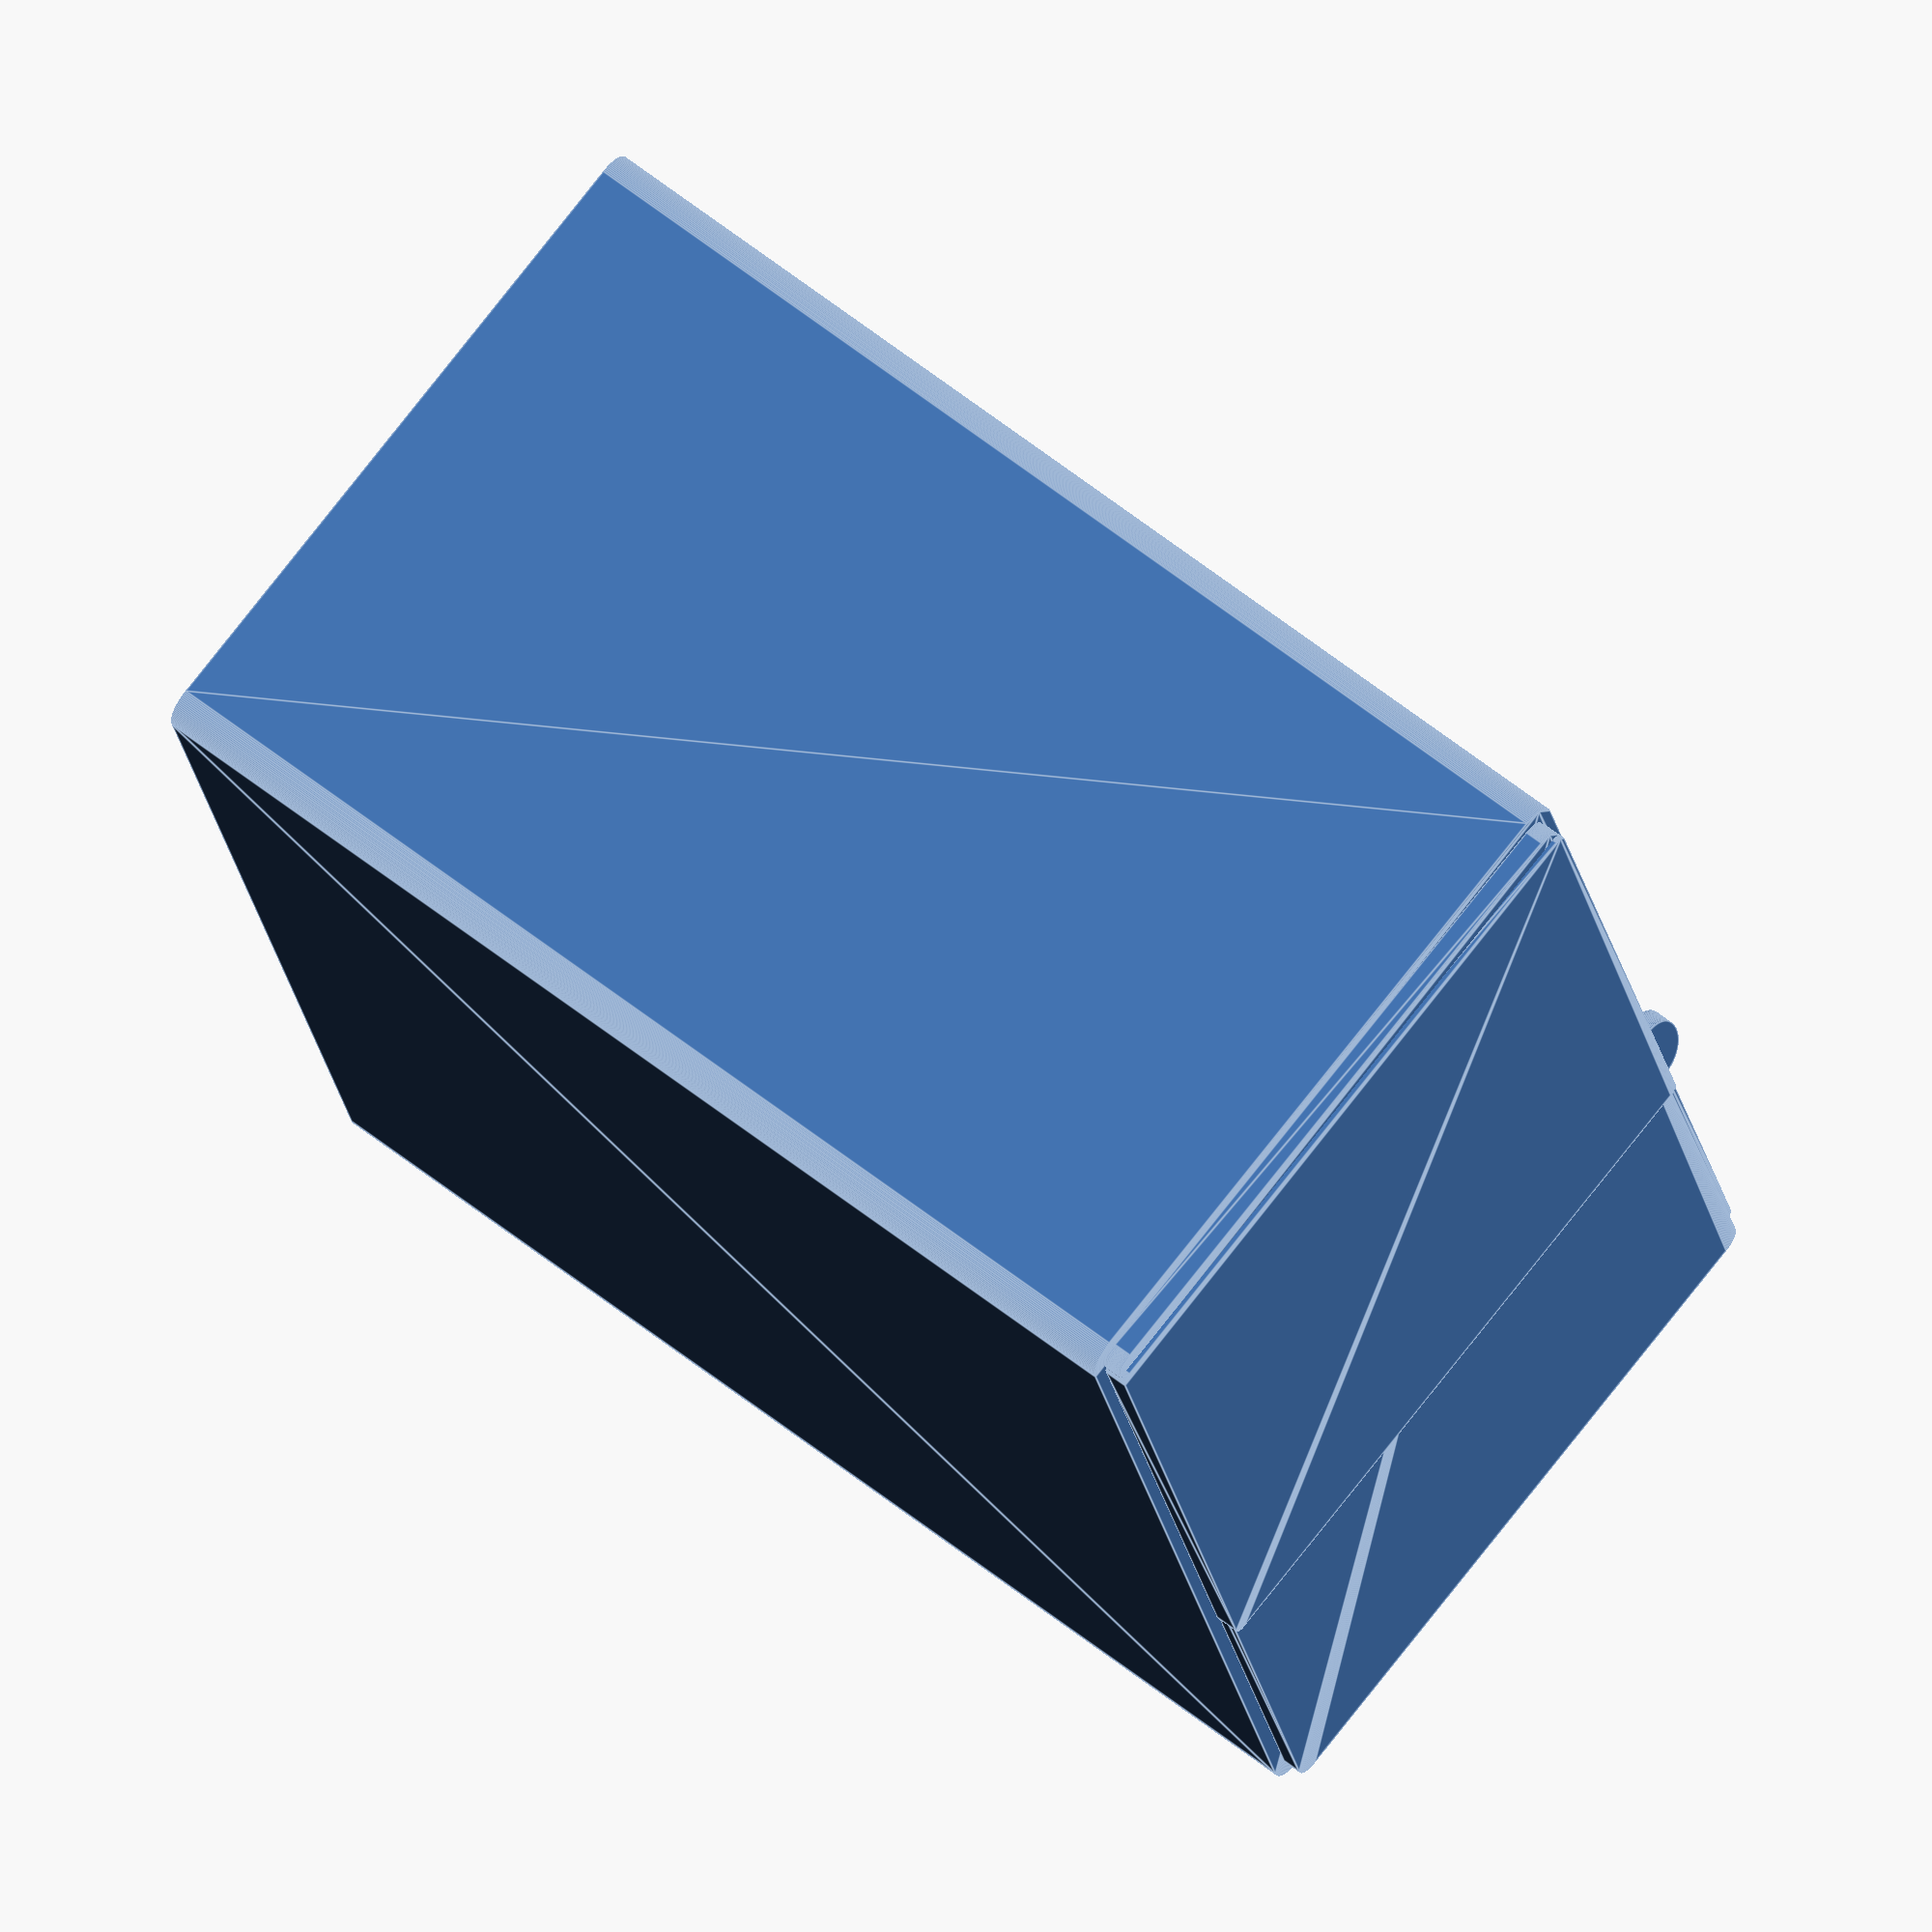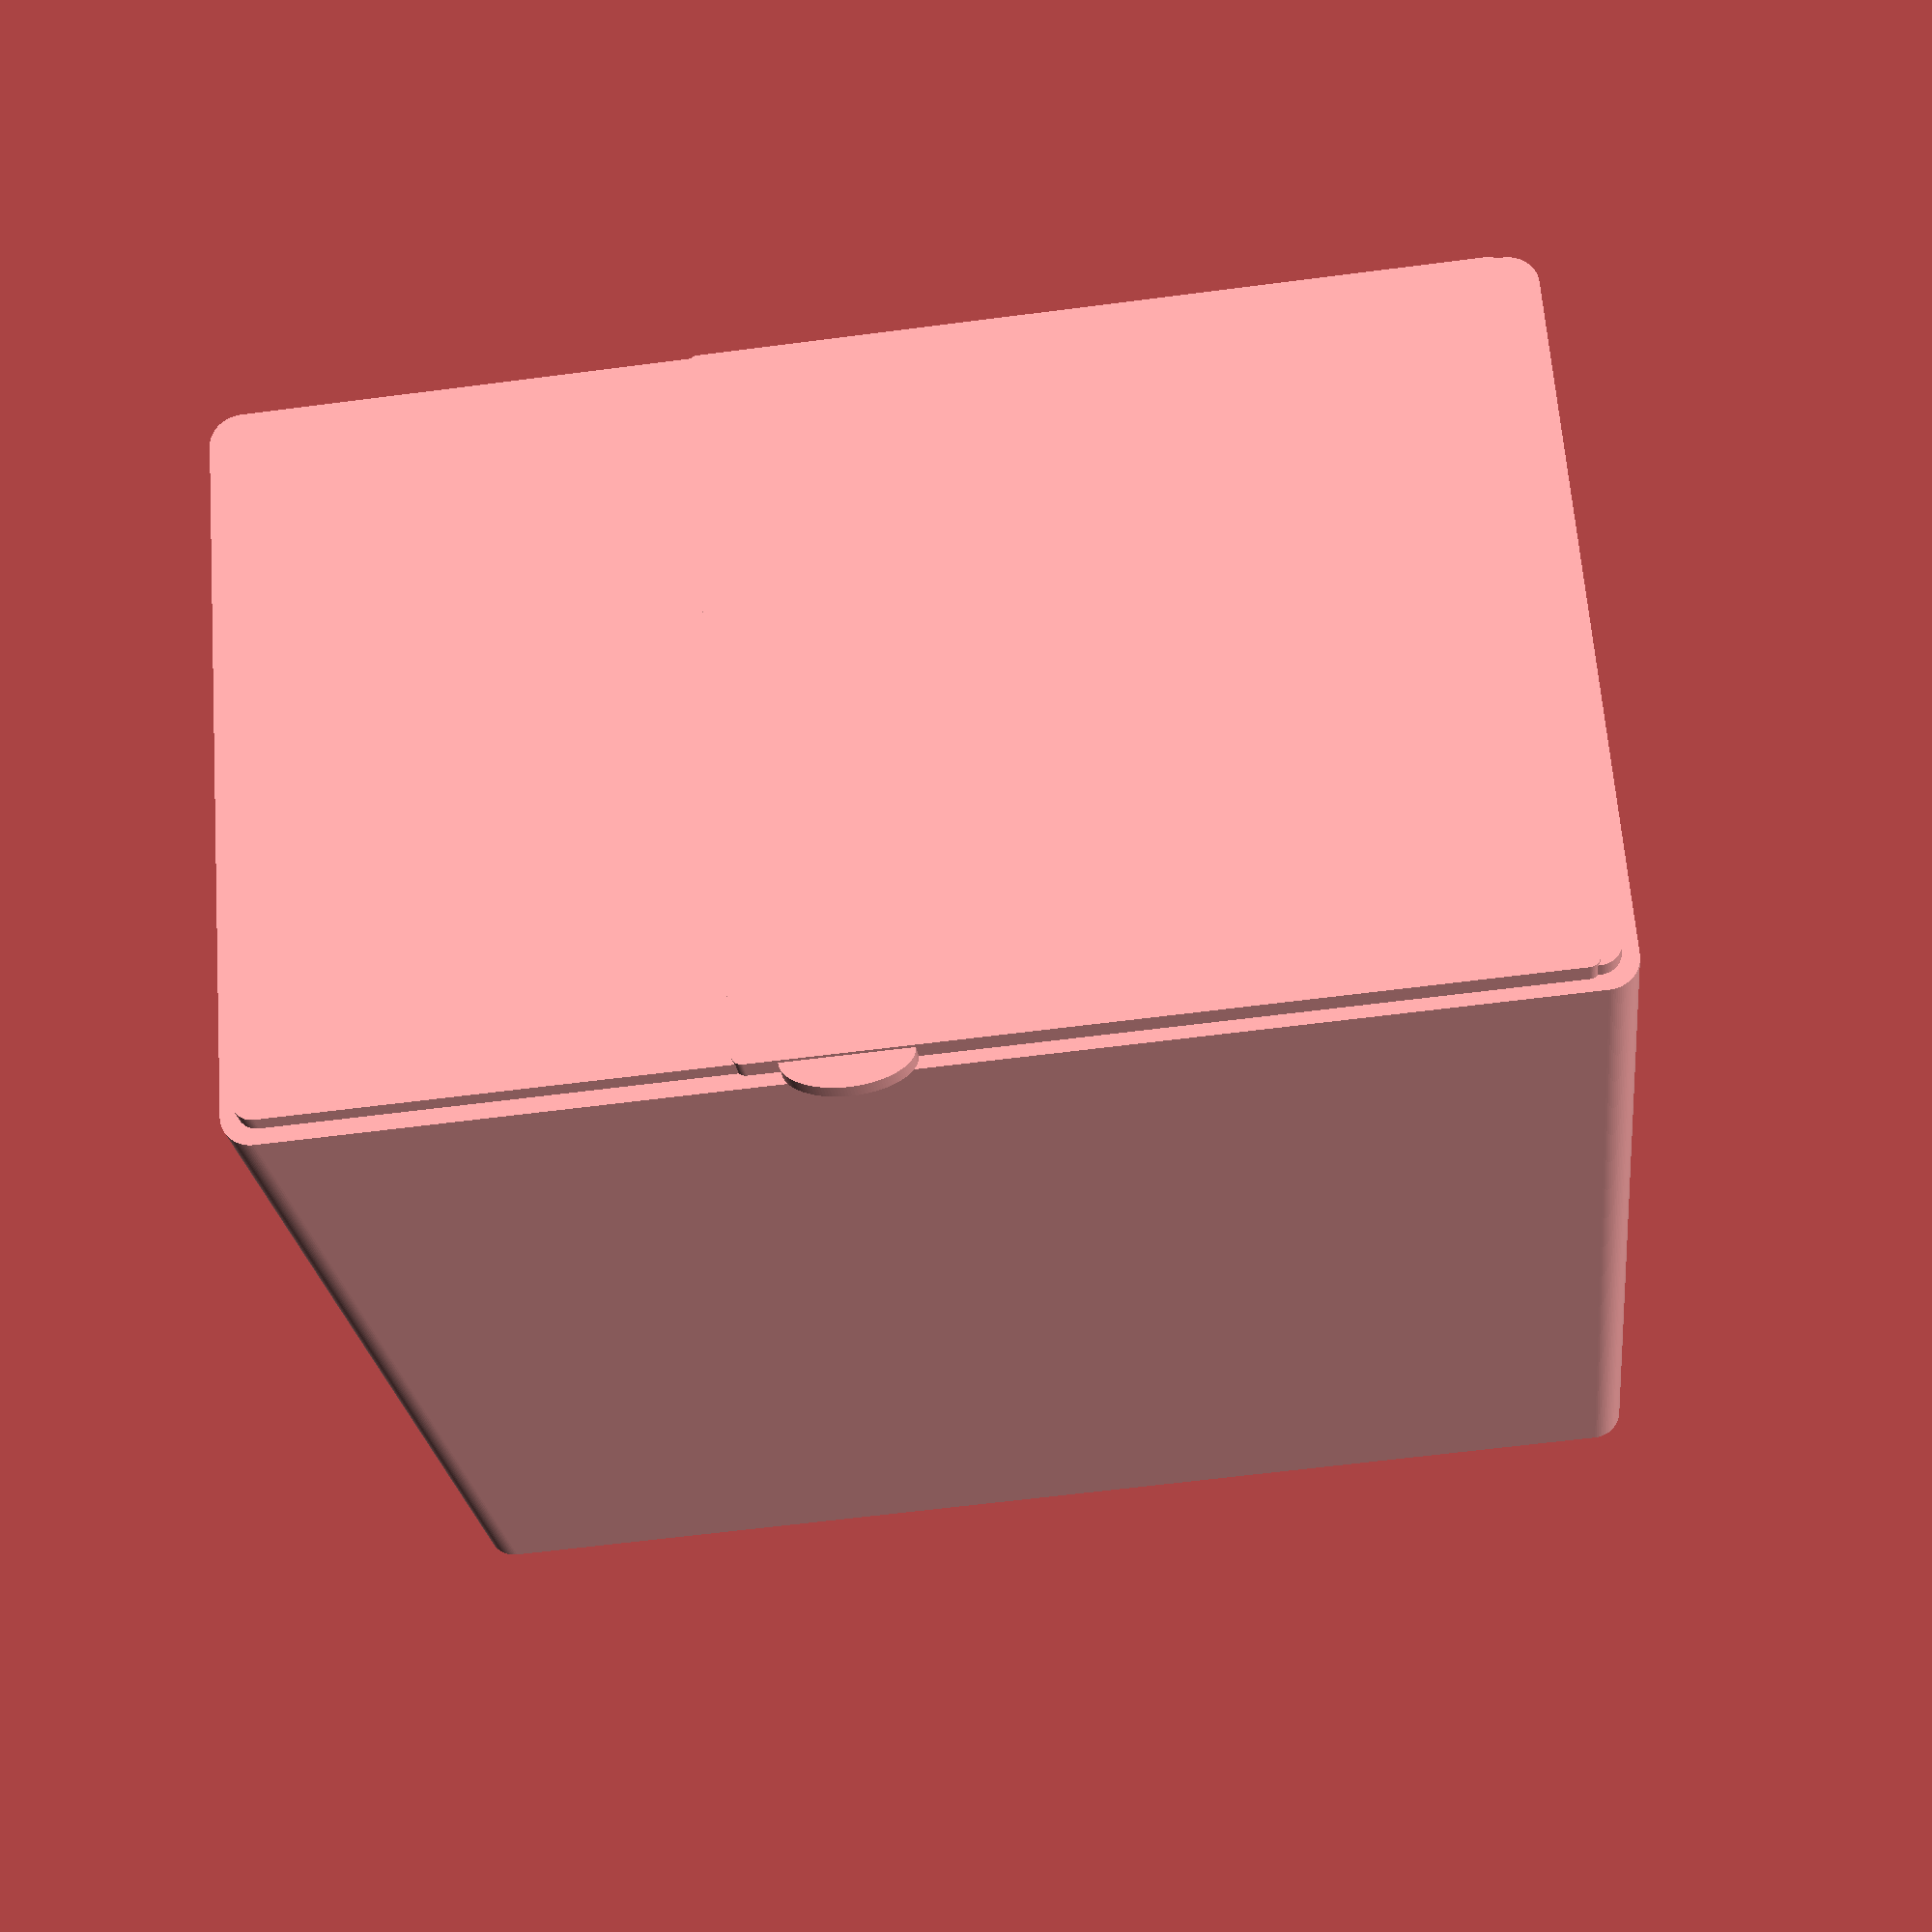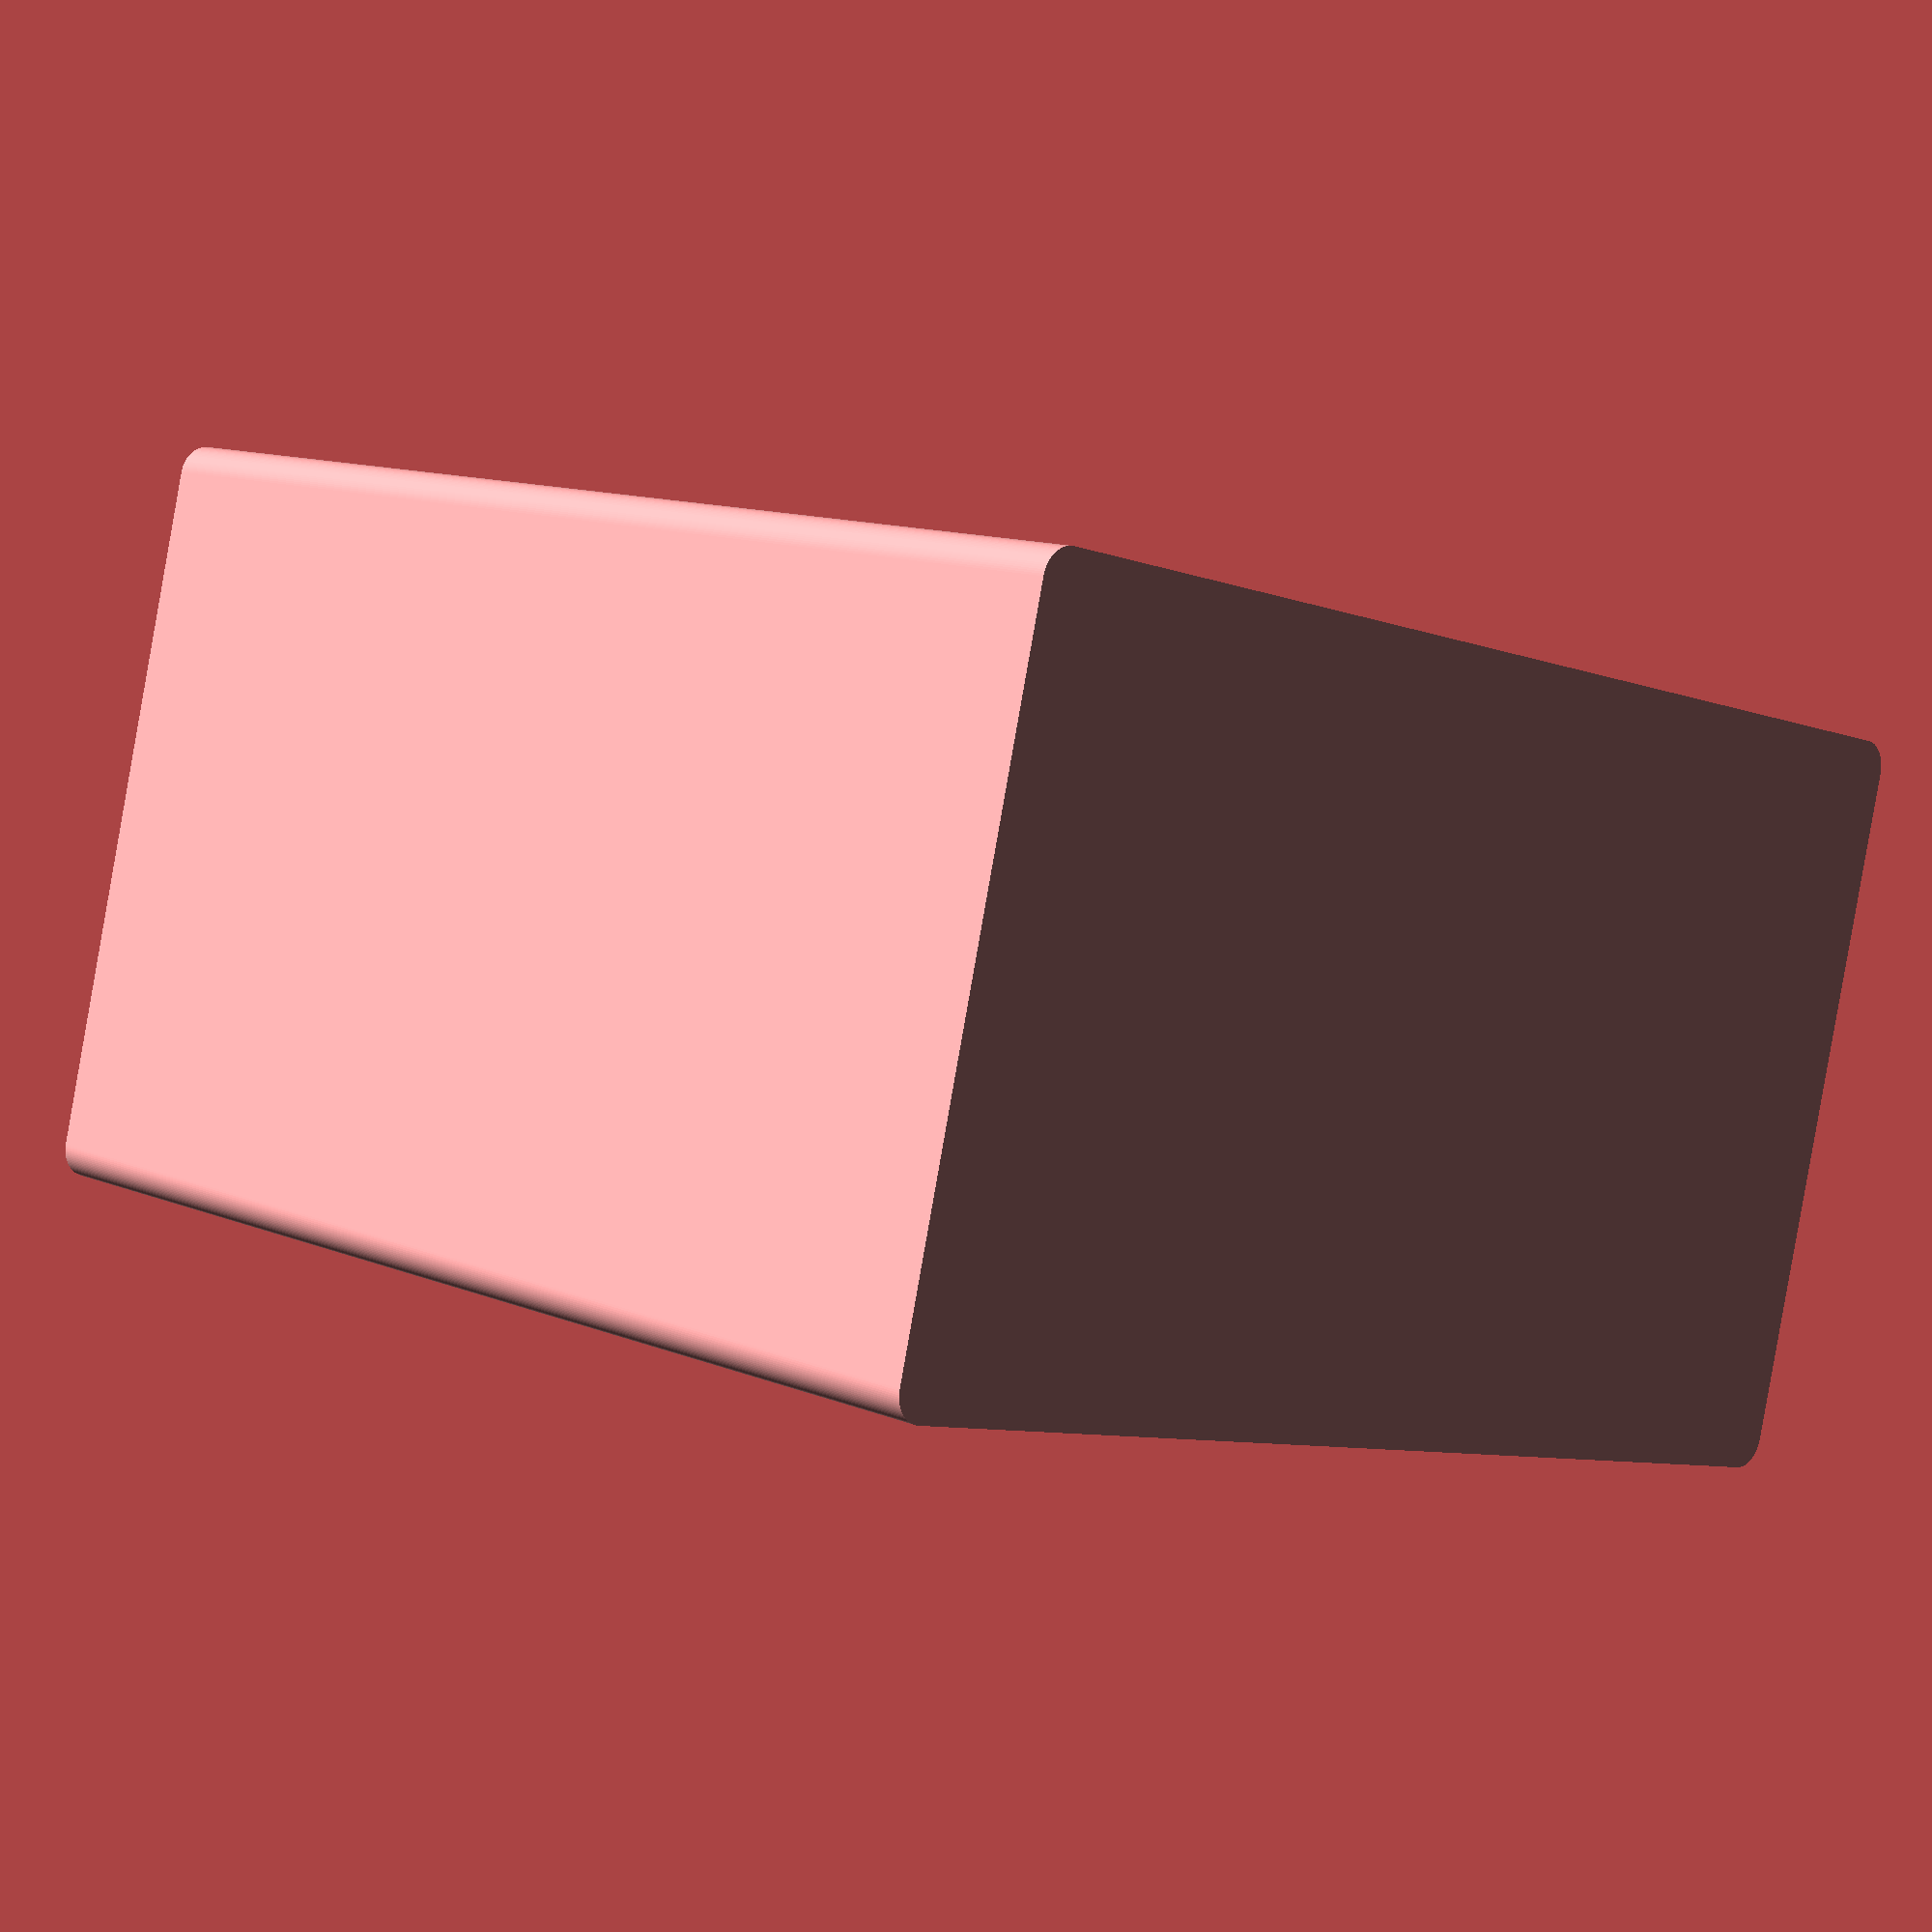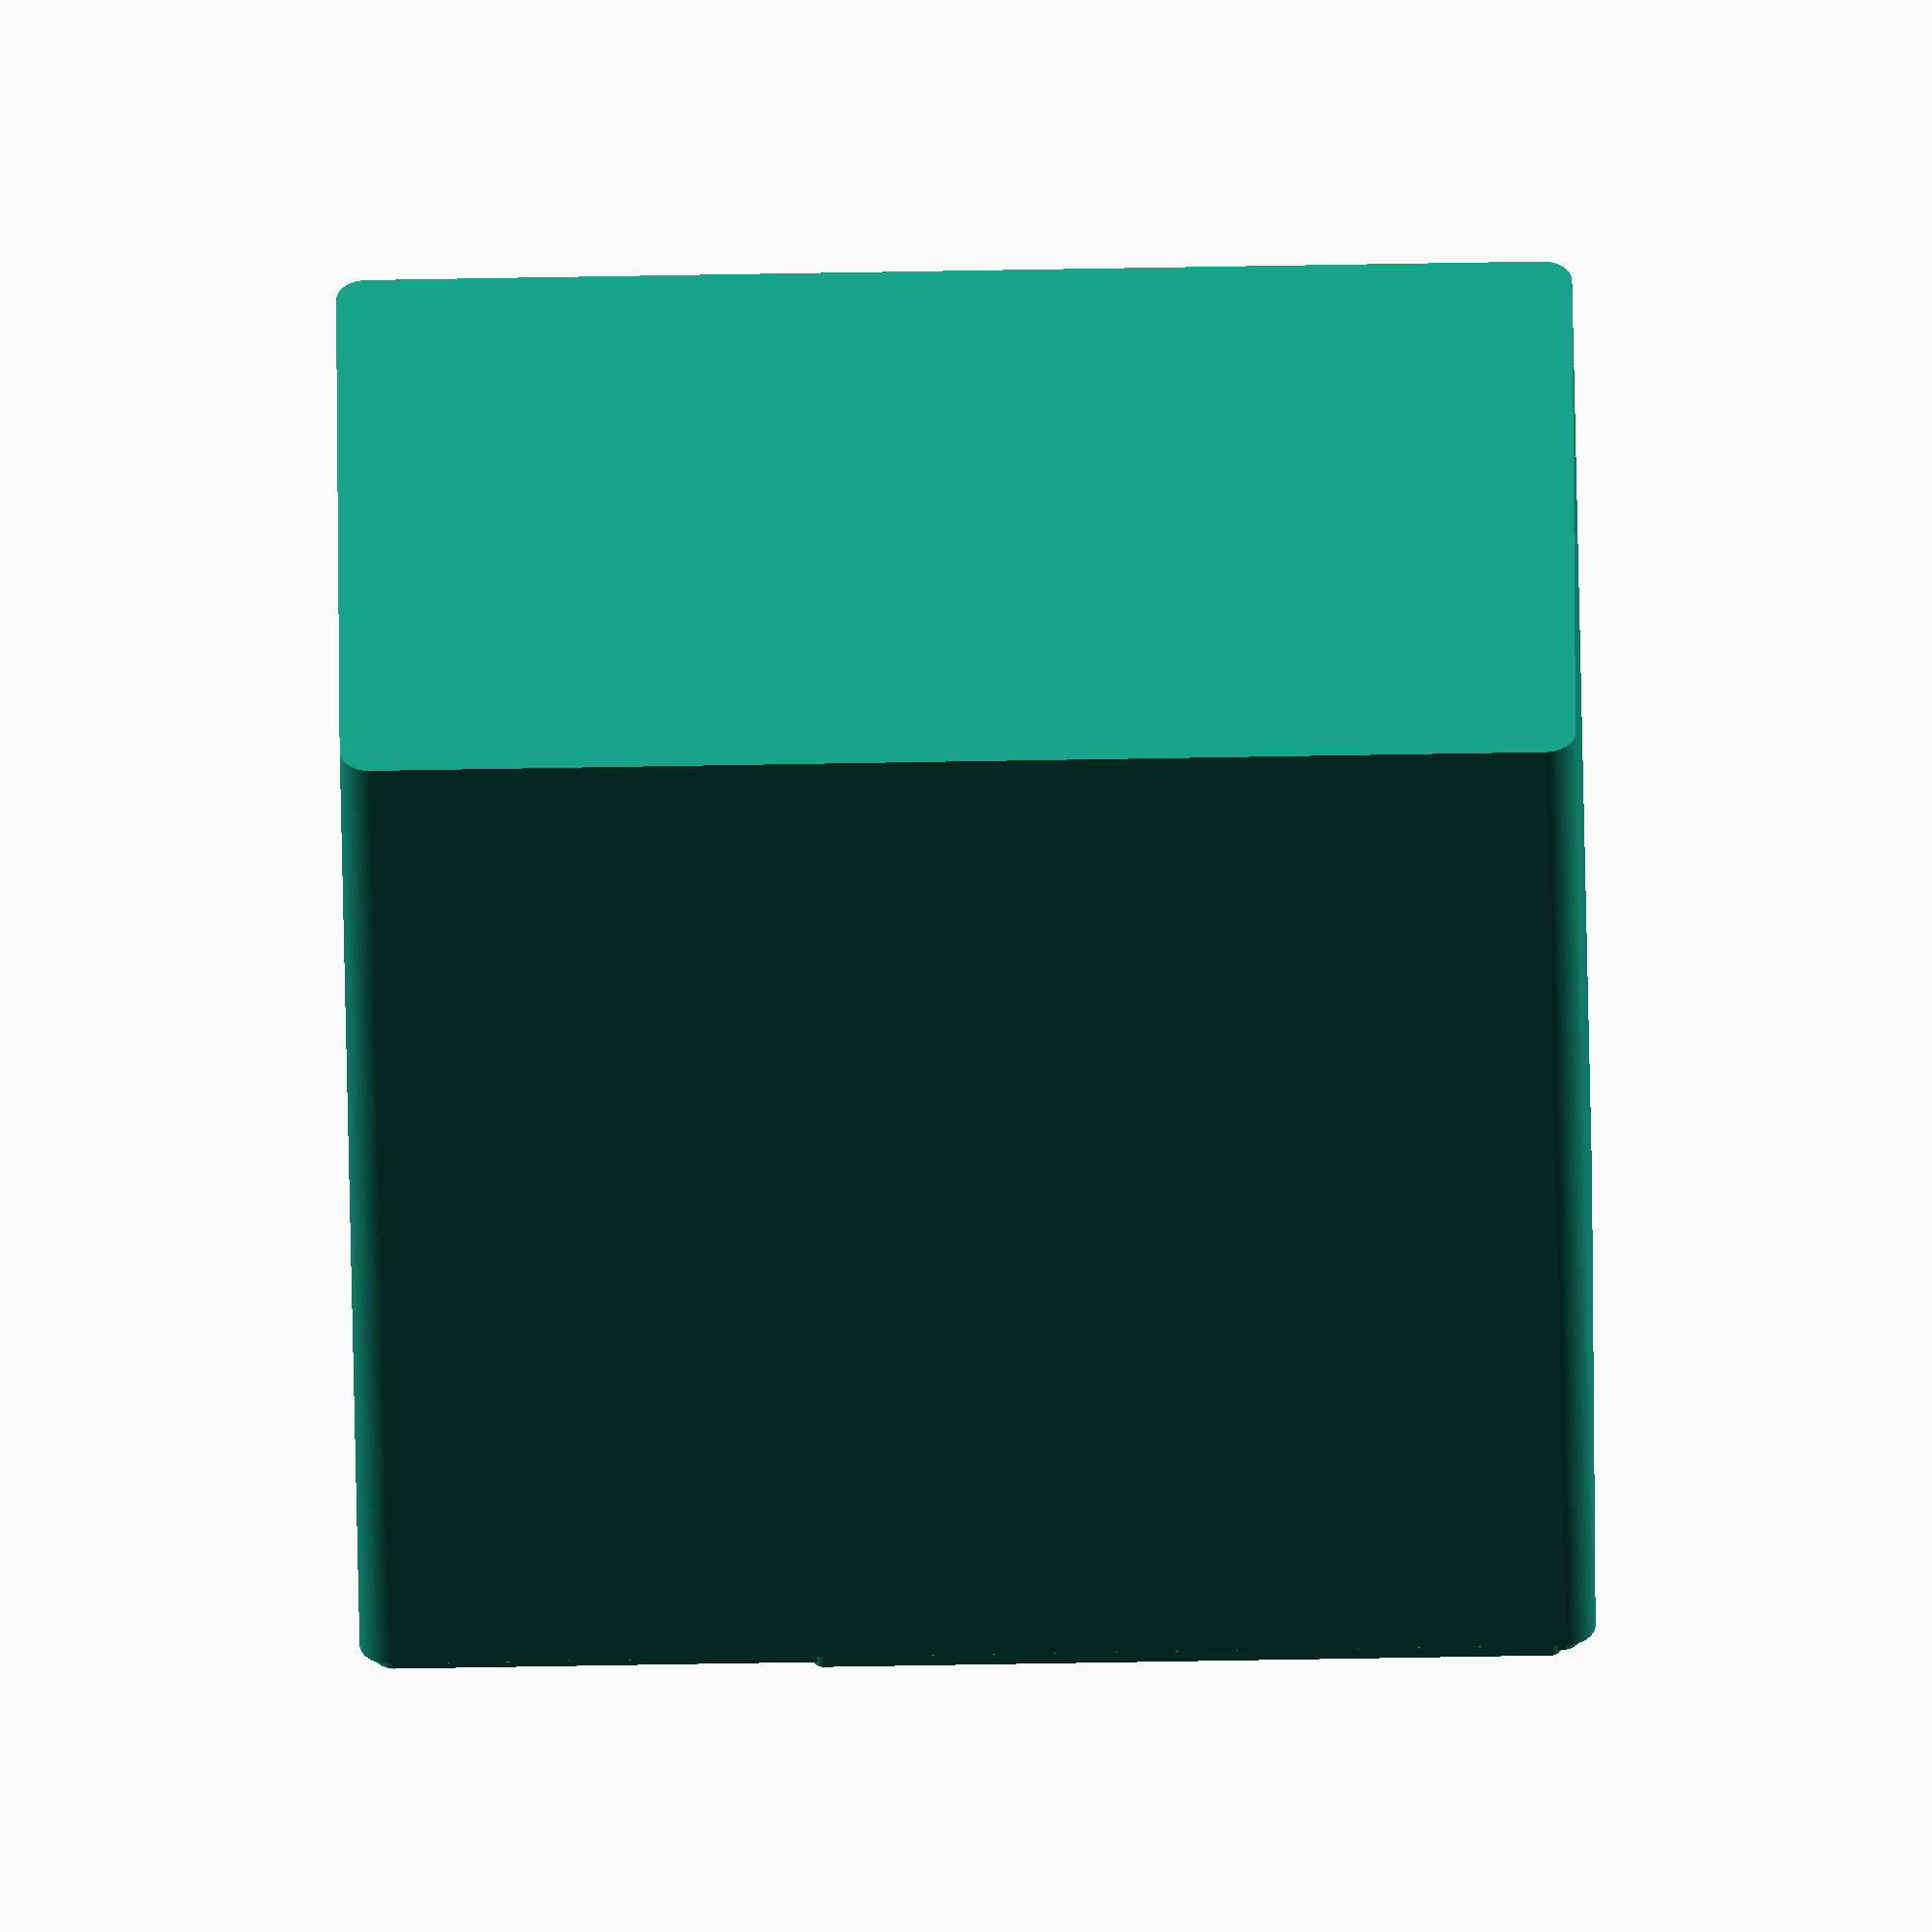
<openscad>

module rect_redondeado(radio_redondeo, dimensiones = [74, 124, 120]){
    hull(){
        translate([radio_redondeo,0,radio_redondeo])
        rotate([-90,0,0])
        cylinder(h=dimensiones[2], r=radio_redondeo, $fn=100);

        translate([dimensiones[0]-radio_redondeo,0,radio_redondeo])
        rotate([-90,0,0])
        cylinder(h=dimensiones[2], r=radio_redondeo, $fn=100);

        translate([dimensiones[0]-radio_redondeo,0,dimensiones[1]-radio_redondeo])
        rotate([-90,0,0])
        cylinder(h=dimensiones[2], r=radio_redondeo, $fn=100);

        translate([radio_redondeo,0,dimensiones[1]-radio_redondeo])
        rotate([-90,0,0])
        cylinder(h=dimensiones[2], r=radio_redondeo, $fn=100);
    }
}



module tapa(){
        rect_redondeado(radio_redondeo = 1, dimensiones = [71.5, 75, 2.5]);
        translate([0,1,10])
        rotate([90,0,0])
        scale([0.5,1,1])
        cylinder(r=6, h=2, center = true, $fn = 130);
    }

dimensiones = [74, 124, 120];
radio_redondeo = 3;

// cuerpo

    
// // selector rotatorio
// difference() {
//     translate([1.2,120,45.5])
//     hull(){
//         translate([dimensiones[0]/2,3,dimensiones[1]/3])
//         rotate([90,0,0])
//         cylinder(r = 11, h = 1, center = true, $fn = 100);
//         translate([dimensiones[0]/2,12,dimensiones[1]/3])
//         rotate([90,0,0])
//         cylinder(r = 10, h = 1, center = true, $fn = 100);
//     }
//     #translate([dimensiones[0]/2,16.5,dimensiones[1]/3])
//     scale([1,0.5,1])
//     sphere(r = 10, $fn = 100);
// }

// hueco esc
difference() {
    union(){
        //forntal
        translate([1.2,120,45.5])
        tapa();
        rect_redondeado(radio_redondeo = 3, dimensiones = [74, 124, 120]);
        translate([1.5,120,1.5]) 
        rect_redondeado(radio_redondeo = 2, dimensiones = [dimensiones[0]-radio_redondeo, dimensiones[1]-radio_redondeo, 2]);
        translate([dimensiones[0]/2-20,5,dimensiones[1]/3]){
            // hull() {
            //     translate([-3+1.2,118,45.5])
            //     rotate([90,0,0])
            //     cylinder(r=7, h=3, center = true, $fn = 100);
            //     translate([20+1.2,118,45.5])
            //     rotate([90,0,0])
            //     cylinder(r=12, h=3, center = true, $fn = 100);
            // }
            // hull(){
            //     translate([20+1.2,118,45.5])
            //     cube([55.5,3,1.5], center = true);
            //     translate([20+1.2,118,25.5])
            //     cube([53.5,3,1.5], center = true);
            //     translate([20+1.2,118,10.5])
            //     cube([48.5,3,1.5], center = true);
            // }
            // translate([-1,118.2, 31.5])
            // rotate([90,0,0])
            // cylinder(r=7, h=3.5, center = true, $fn = 100);

            // translate([2,118.2, 20.5])
            // rotate([90,0,0])
            // cylinder(r=7, h=3.5, center = true, $fn = 100);
        }
    }

    // translate([1.2,120,45.5]){
    //     translate([dimensiones[0]/2-20-3,5,dimensiones[1]/3])
    //     sphere(r = 6, $fn = 100);
    // }
}


</openscad>
<views>
elev=200.0 azim=308.6 roll=171.2 proj=o view=edges
elev=240.3 azim=54.1 roll=262.4 proj=p view=wireframe
elev=188.2 azim=103.9 roll=136.4 proj=p view=solid
elev=245.8 azim=252.5 roll=269.0 proj=o view=solid
</views>
